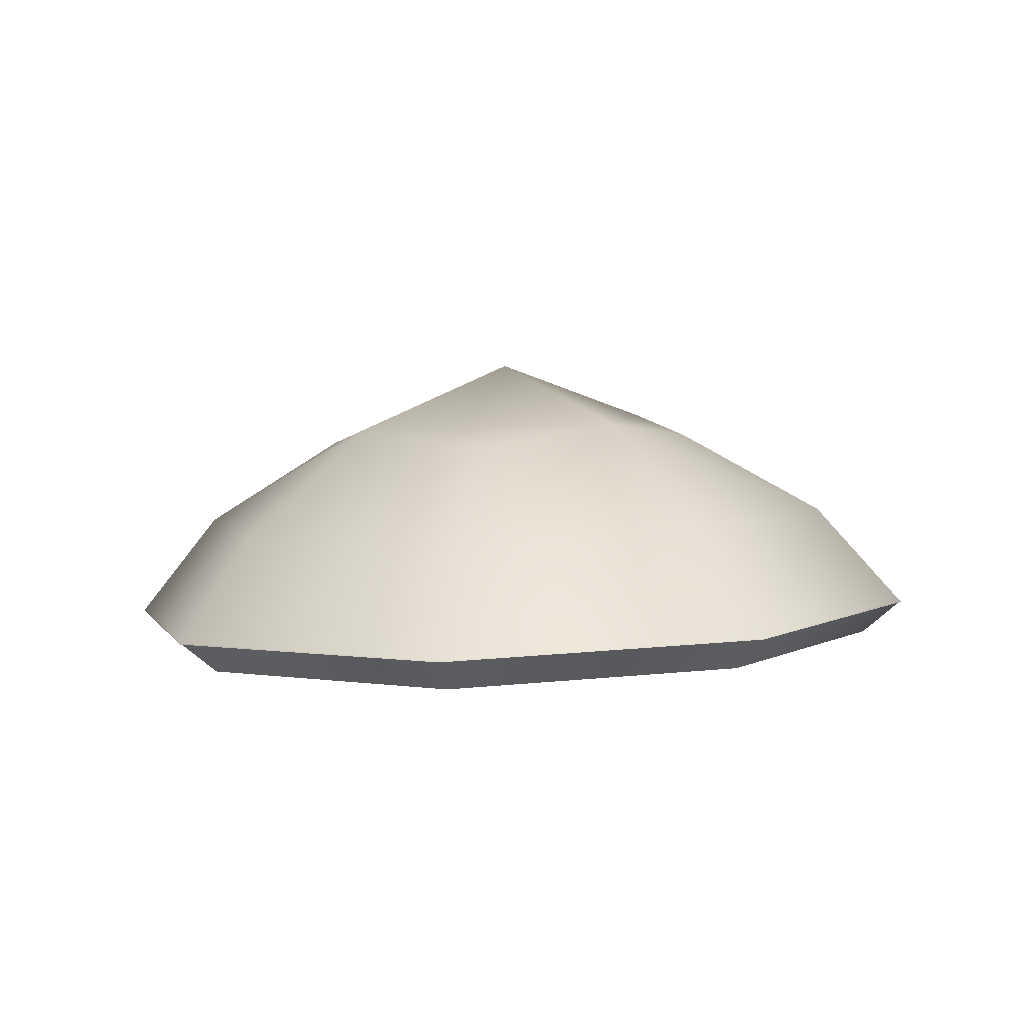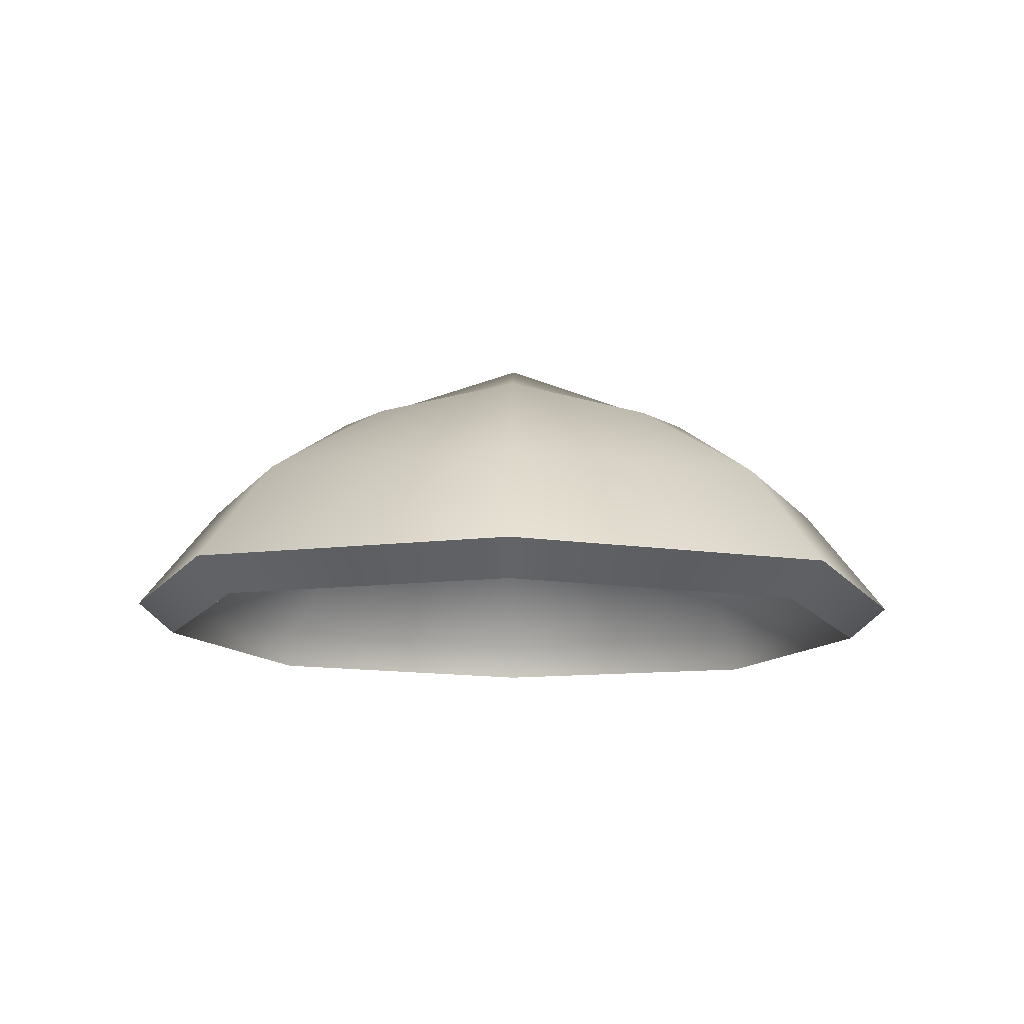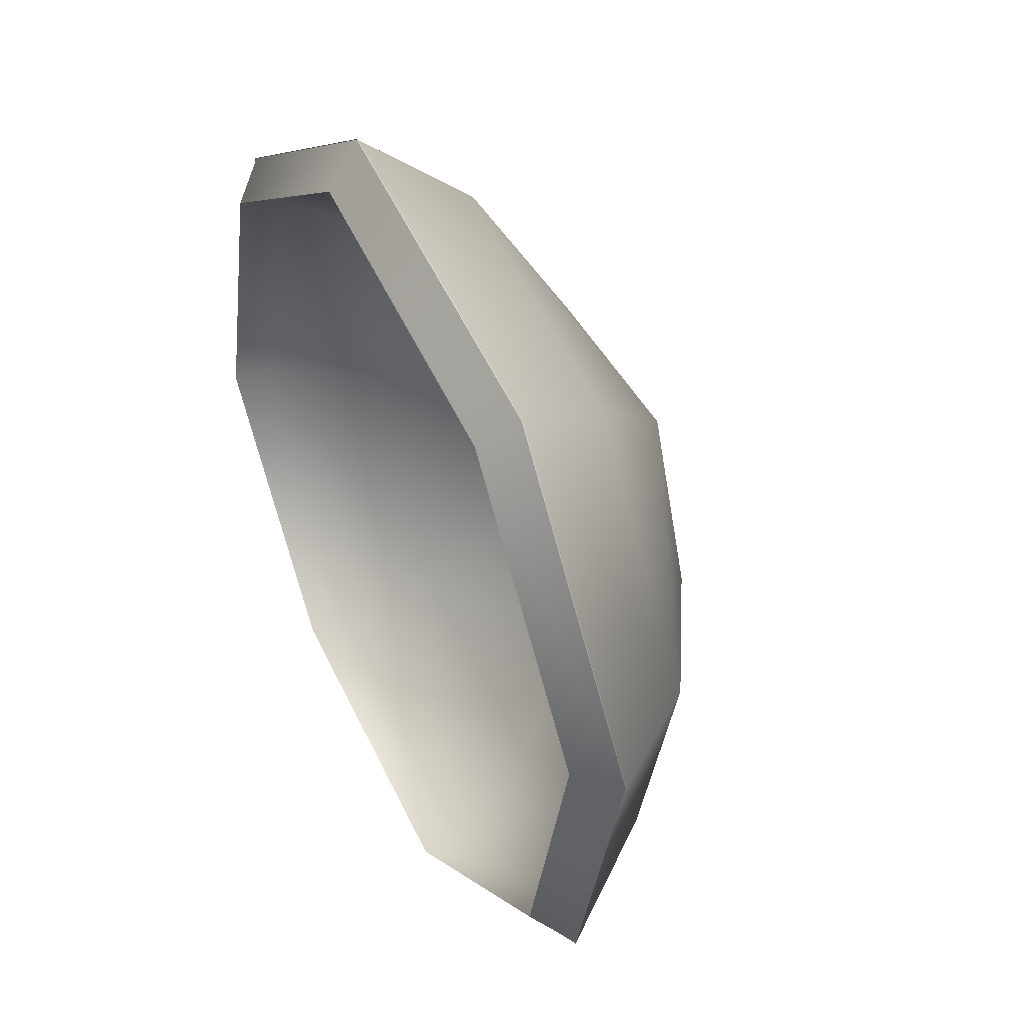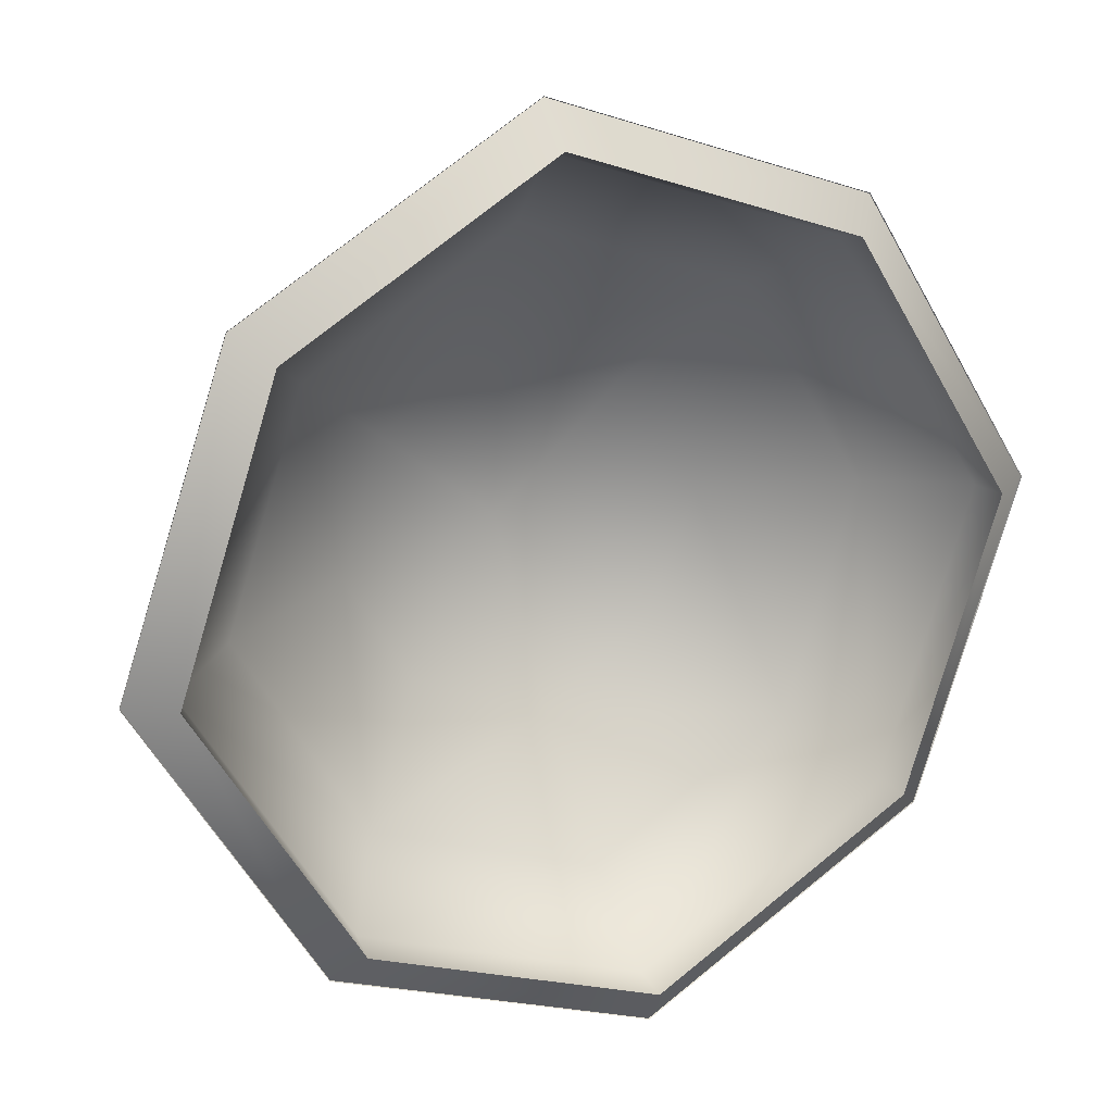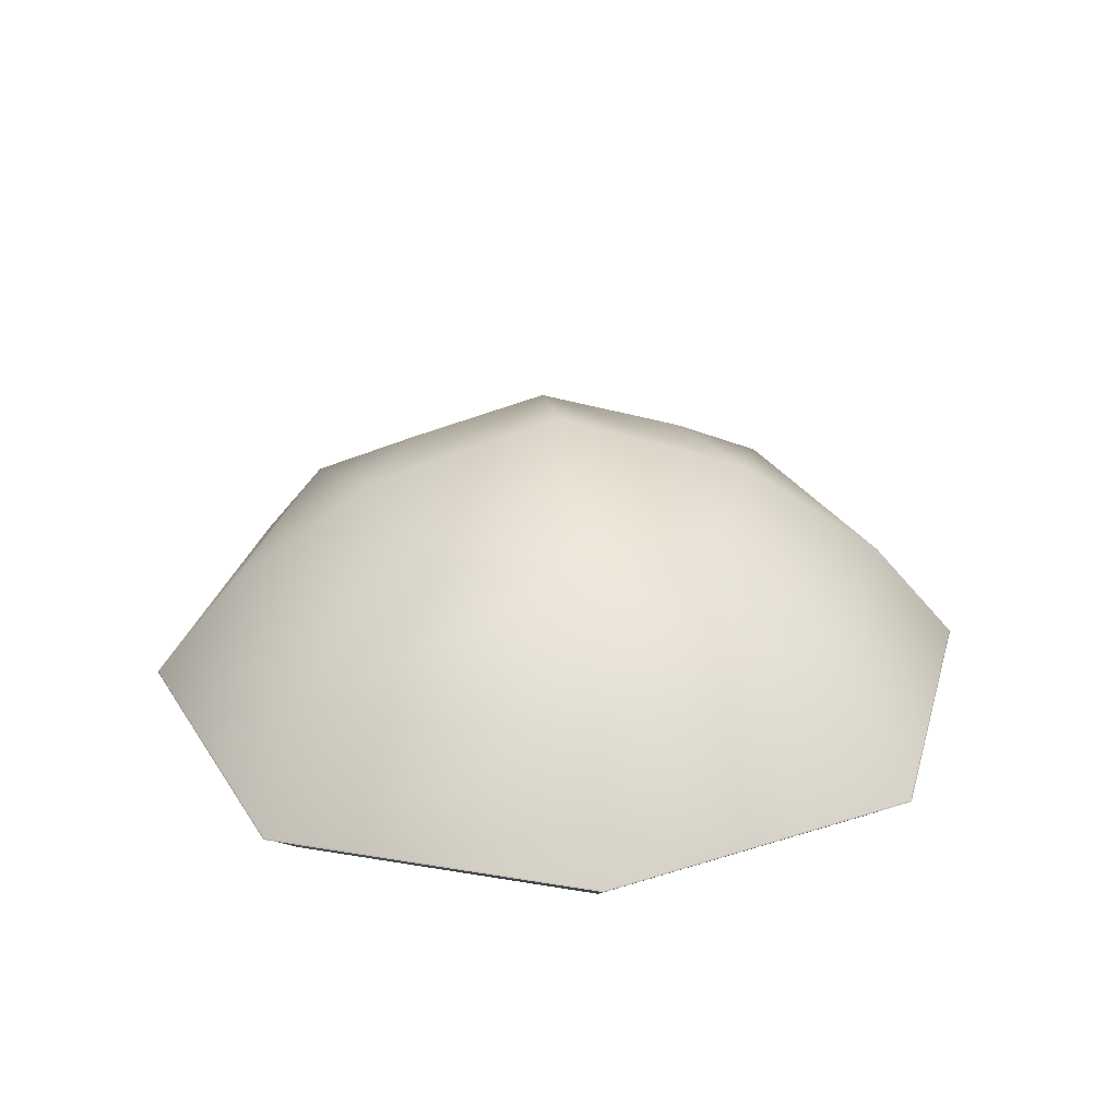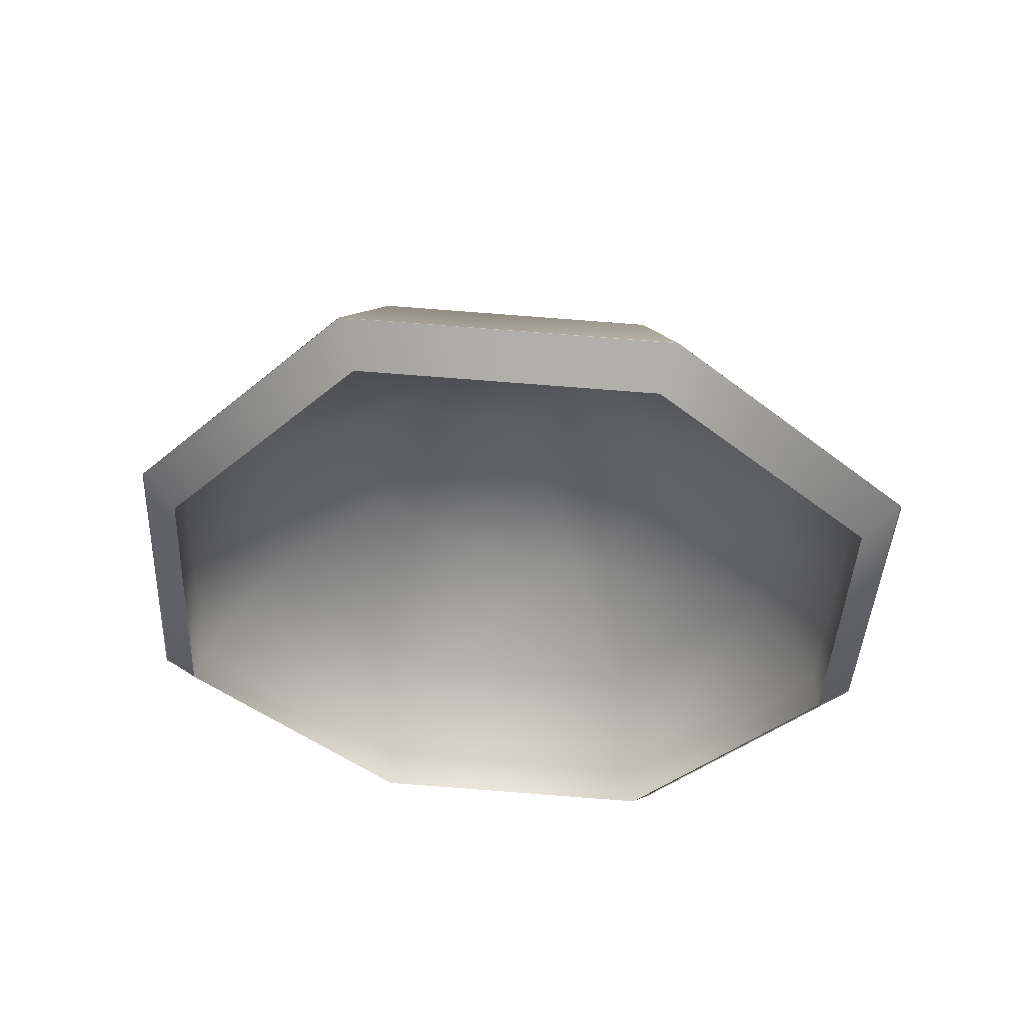
<metadata>
{"format":"obj","ext":"obj","renderer":"f3d","projection":"perspective","resolution":1024,"background":"white","views":[{"elev":7.5,"azim":-88.7,"up":"+Z"},{"elev":-7.9,"azim":-52.4,"up":"+Z"},{"elev":40.6,"azim":-113.9,"up":"+Y"},{"elev":15.6,"azim":159.7,"up":"+Y"},{"elev":25.4,"azim":121.9,"up":"+Z"},{"elev":-39.7,"azim":14.8,"up":"+Z"}]}
</metadata>
<code>
o Cornea_L
g Cornea_L
v 3.205 167.6 6.645
v 3.581 167.3 6.631
v 3.499 167.3 6.829
v 3.199 167.5 6.839
v 2.86 167.4 6.862
v 2.779 167.4 6.672
v 2.538 167.1 6.698
v 2.668 167.1 6.882
v 2.774 166.7 6.886
v 2.671 166.6 6.704
v 3.047 166.4 6.69
v 3.074 166.5 6.876
v 3.107 166.7 6.986
v 2.938 166.8 7.018
v 3.413 166.6 6.854
v 3.473 166.5 6.662
v 3.302 166.8 6.999
v 3.412 167 6.962
v 3.605 166.9 6.834
v 3.714 166.9 6.637
v 3.351 167.2 6.985
v 3.179 167.3 6.965
v 3.149 167 7.088
v 2.987 167.2 7.004
v 2.873 167 6.989
v 3.216 167.6 6.692
v 3.631 167.4 6.678
v 3.537 167.3 6.842
v 3.207 167.5 6.853
v 2.832 167.4 6.878
v 2.745 167.5 6.723
v 2.479 167.1 6.751
v 2.62 167.1 6.9
v 2.737 166.7 6.905
v 2.626 166.6 6.758
v 3.041 166.3 6.743
v 3.068 166.5 6.894
v 3.104 166.7 7.014
v 2.918 166.8 7.049
v 3.443 166.6 6.869
v 3.512 166.5 6.712
v 3.32 166.8 7.029
v 3.442 167 6.988
v 3.654 166.9 6.847
v 3.78 166.9 6.686
v 3.374 167.2 7.013
v 3.184 167.3 6.991
v 3.151 167 7.127
v 2.972 167.2 7.034
v 2.847 167 7.018
v 3.577 167.3 6.69
v 3.207 167.6 6.703
v 2.787 167.4 6.73
v 2.549 167.1 6.755
v 2.681 166.7 6.761
v 3.051 166.4 6.748
v 3.471 166.5 6.721
v 3.709 166.9 6.696
v 3.632 167.4 6.676
v 3.216 167.6 6.691
v 2.744 167.5 6.722
v 2.478 167.1 6.749
v 2.625 166.6 6.756
v 3.041 166.3 6.741
v 3.513 166.5 6.711
v 3.781 166.9 6.684
f 52 51 3 4
f 1 52 53 6
f 54 53 5 8
f 7 54 55 10
f 56 55 9 12
f 13 12 9 14
f 11 56 57 16
f 13 17 15 12
f 18 19 15 17
f 58 57 15 19
f 20 58 51 2
f 18 21 3 19
f 22 4 3 21
f 22 21 23 24
f 18 17 23 21
f 25 24 23 14
f 13 14 23 17
f 25 8 5 24
f 22 24 5 4
f 25 14 9 8
f 60 59 27 26
f 31 61 60 26
f 62 61 31 32
f 35 63 62 32
f 64 63 35 36
f 39 34 37 38
f 41 65 64 36
f 37 40 42 38
f 42 40 44 43
f 66 65 41 45
f 27 59 66 45
f 44 28 46 43
f 46 28 29 47
f 49 48 46 47
f 46 48 42 43
f 39 48 49 50
f 42 48 39 38
f 49 30 33 50
f 29 30 49 47
f 33 34 39 50
f 1 6 31 26
f 2 1 26 27
f 20 2 27 45
f 41 16 20 45
f 36 11 16 41
f 35 10 11 36
f 35 32 7 10
f 32 31 6 7
f 51 52 1 2
f 53 52 4 5
f 53 54 7 6
f 55 54 8 9
f 55 56 11 10
f 57 56 12 15
f 57 58 20 16
f 51 58 19 3
f 59 60 29 28
f 60 61 30 29
f 61 62 33 30
f 62 63 34 33
f 63 64 37 34
f 64 65 40 37
f 65 66 44 40
f 66 59 28 44

</code>
